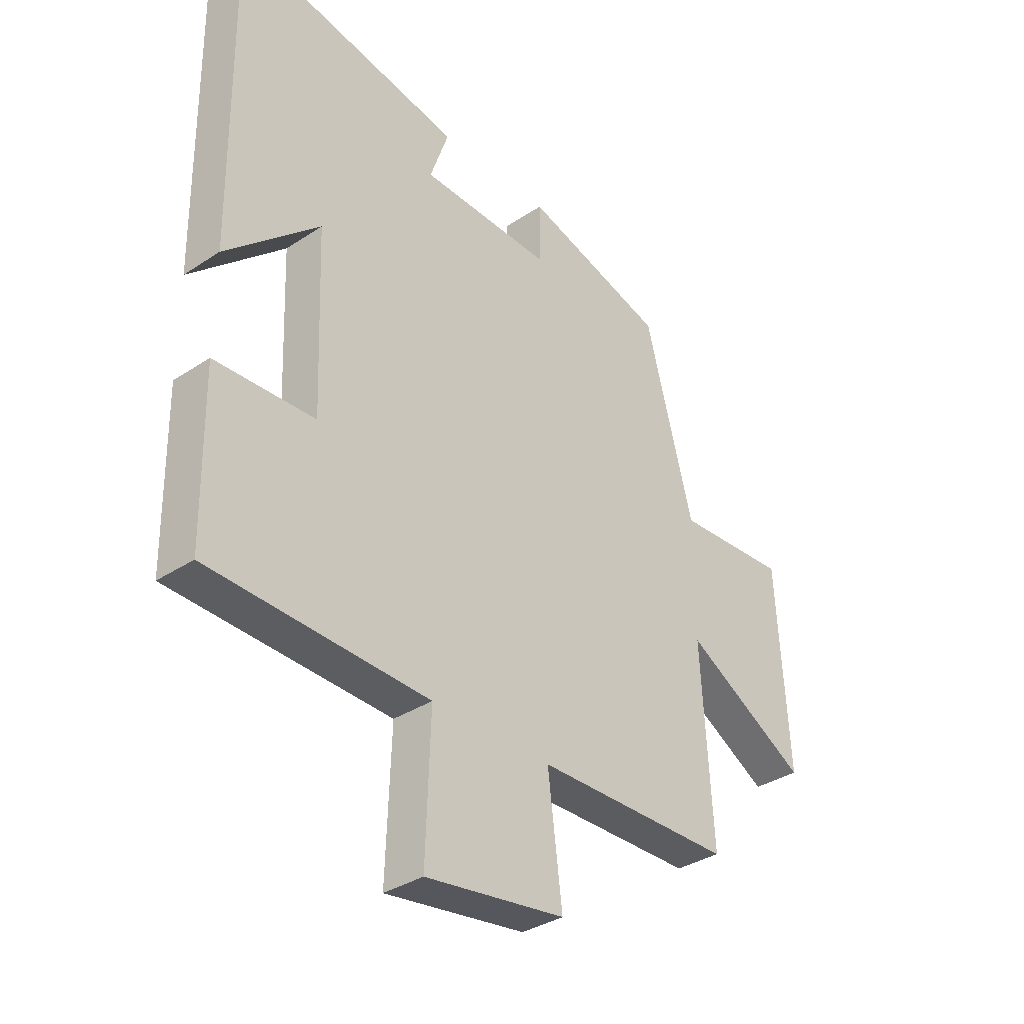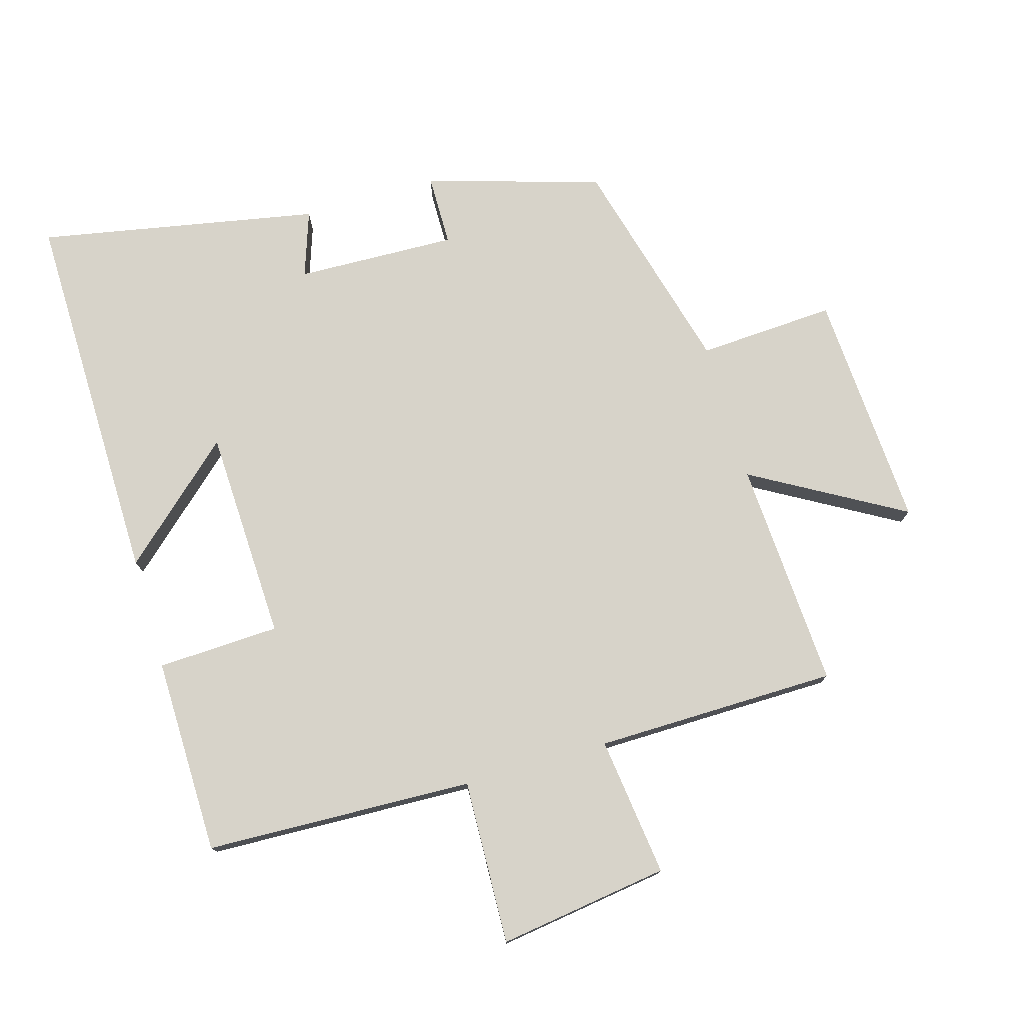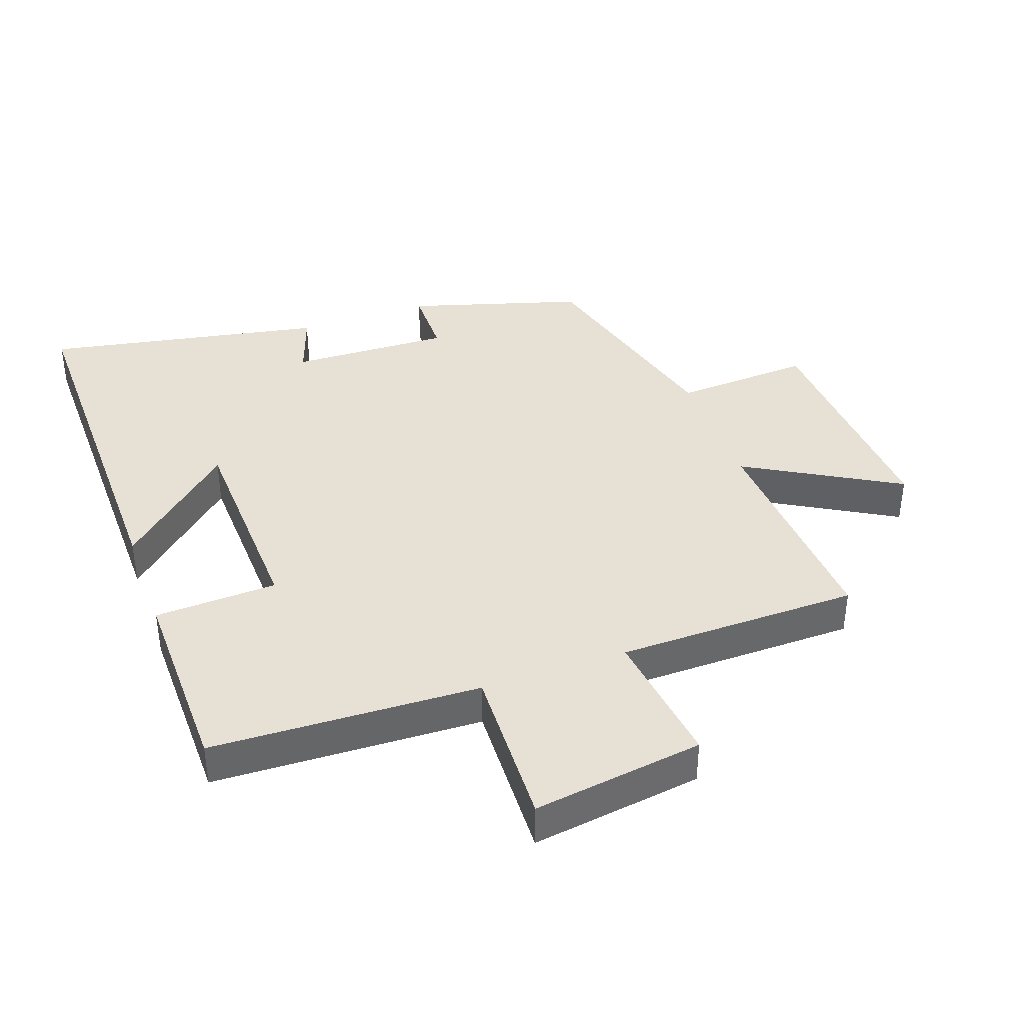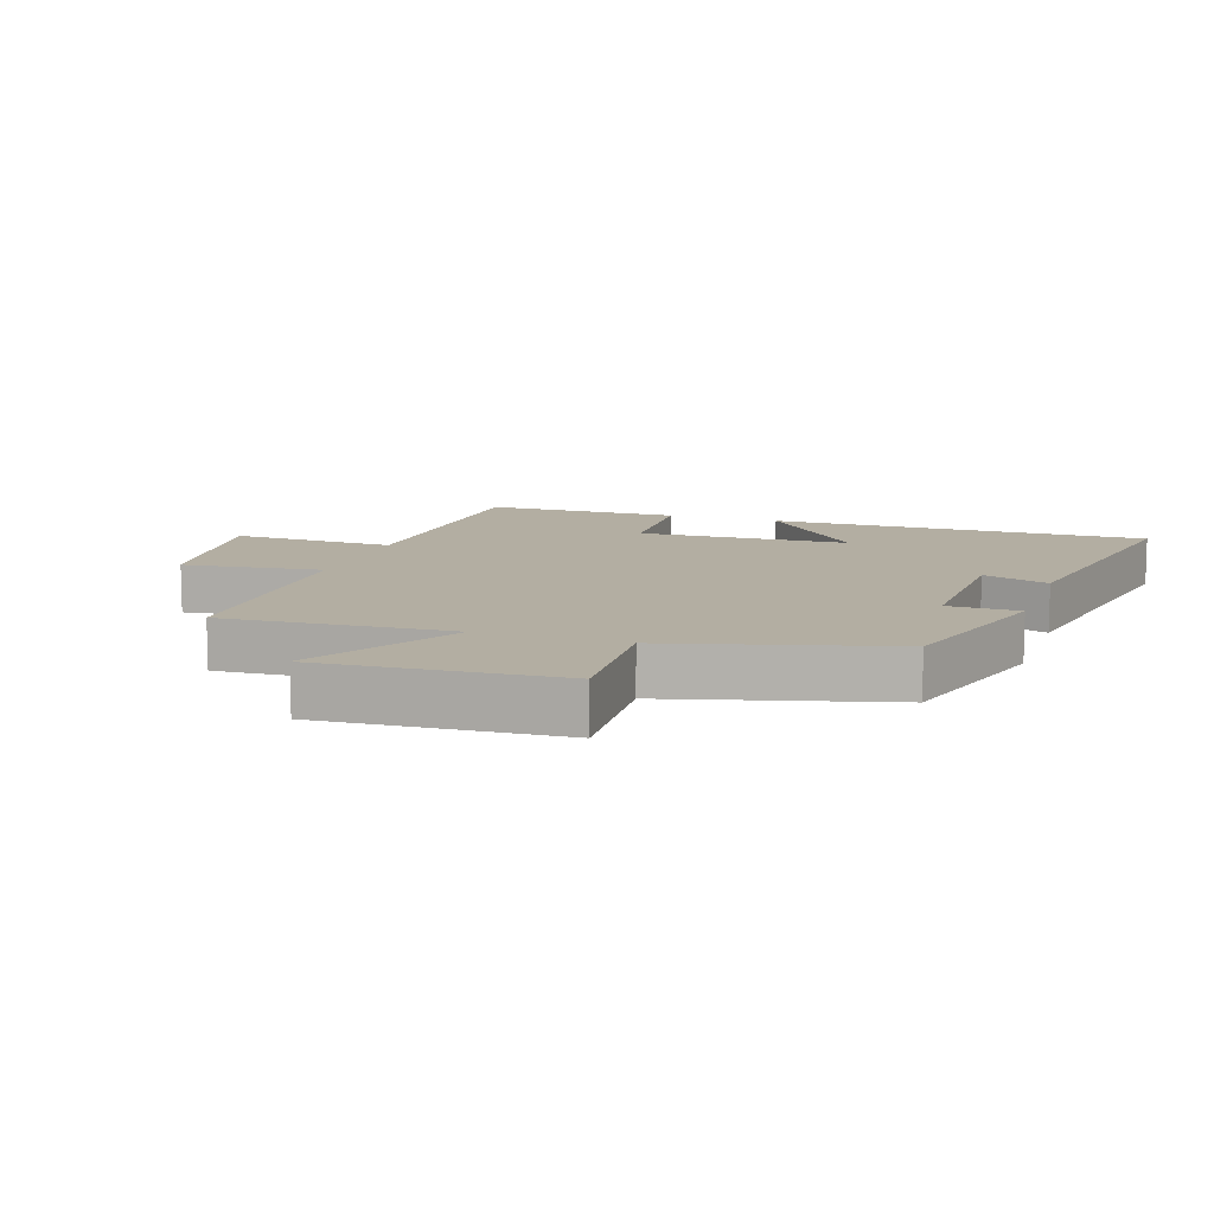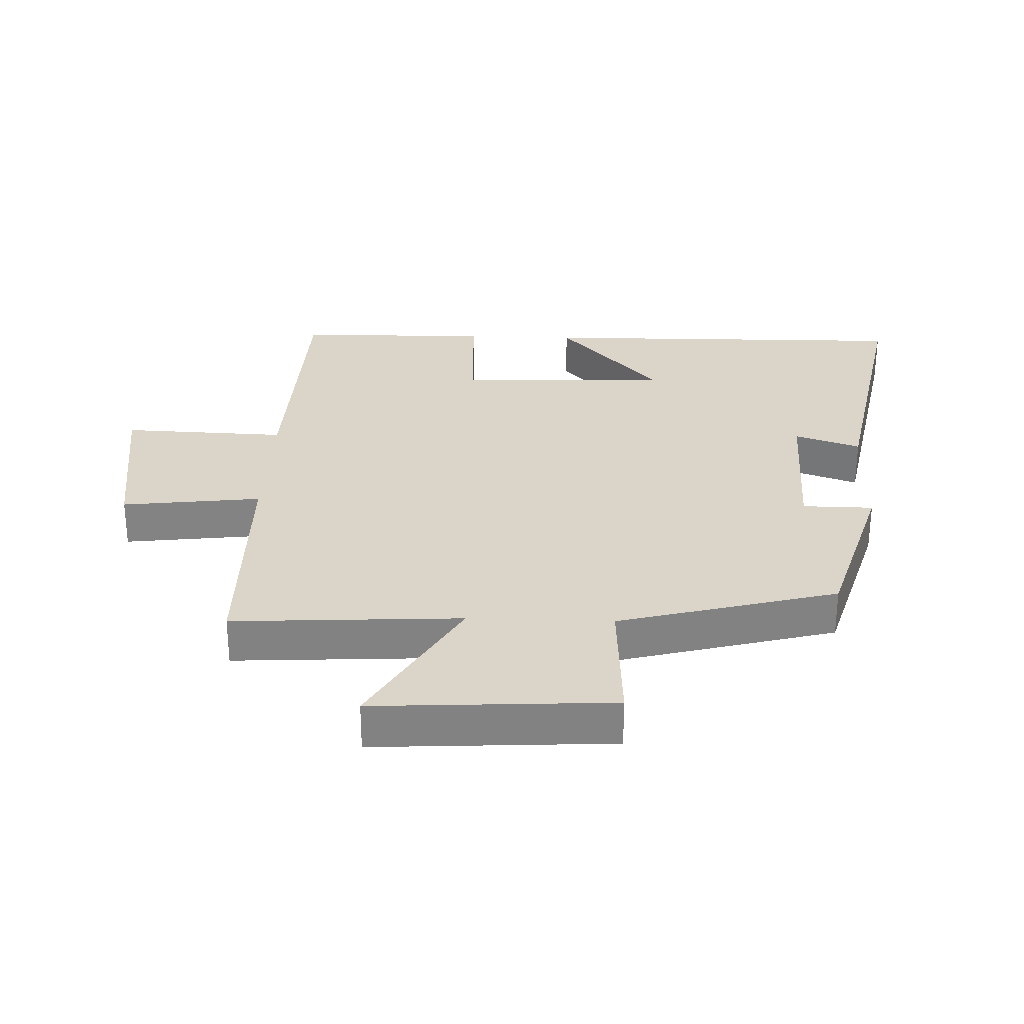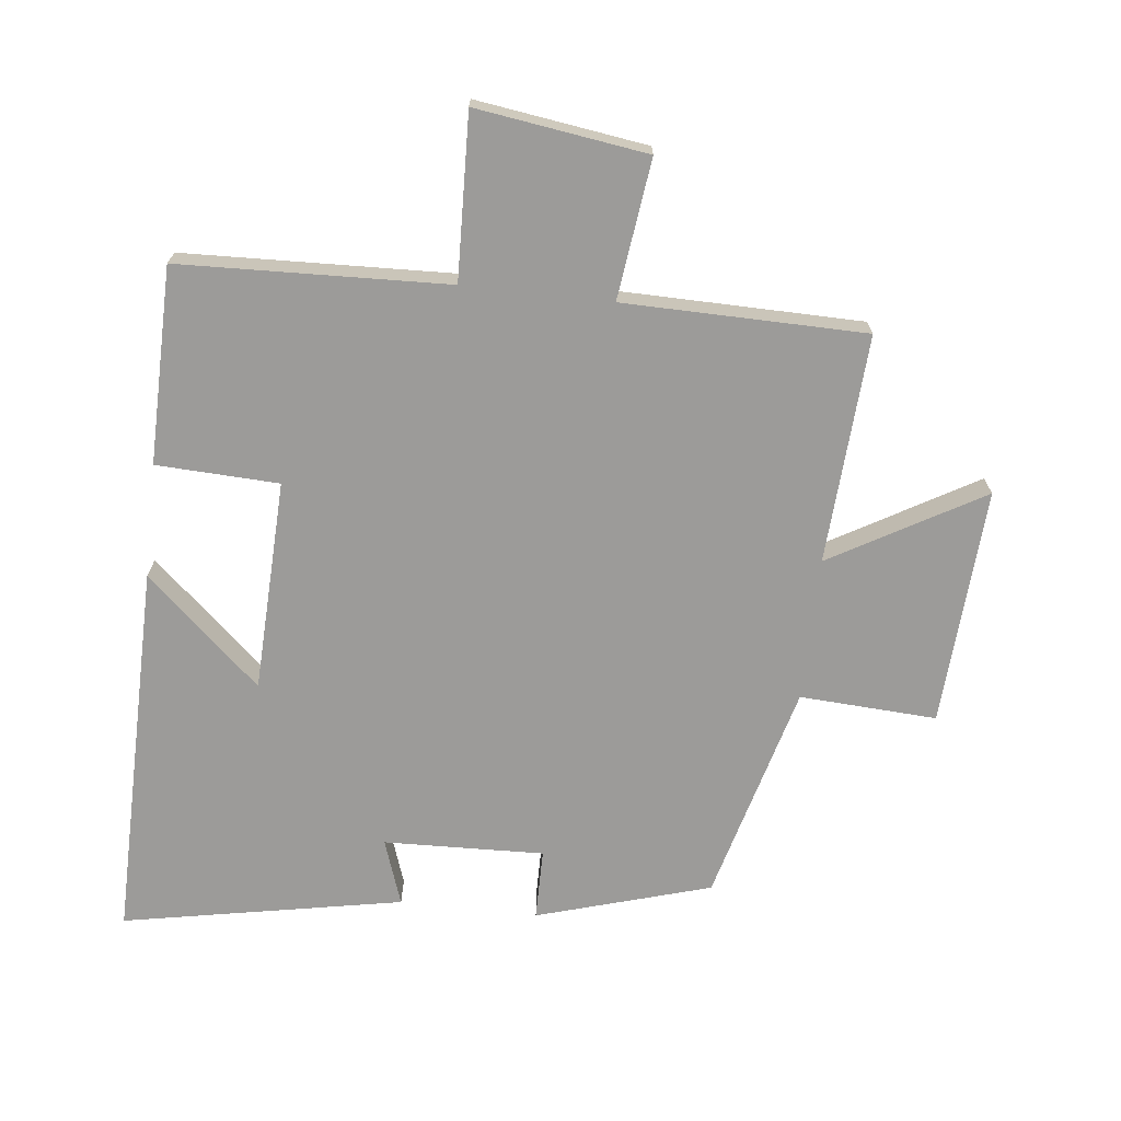
<metadata>
{"format":"obj","ext":"obj","renderer":"f3d","projection":"perspective","resolution":1024,"background":"white","views":[{"elev":-34.6,"azim":131.7,"up":"+Z"},{"elev":76.4,"azim":163.8,"up":"+Y"},{"elev":39.0,"azim":160.4,"up":"+Y"},{"elev":10.8,"azim":-71.5,"up":"+Y"},{"elev":29.4,"azim":-87.9,"up":"+Y"},{"elev":-69.8,"azim":173.6,"up":"+Y"}]}
</metadata>
<code>
v -0.521 0.07 -0.495
v -0.5 0.07 -0.141
v -0.734 0.07 -0.275
v -0.712 0.07 0.093
v -0.5 0.07 0.081
v -0.409 0.07 0.42
v -0.14 0.07 0.5
v -0.139 0.07 0.39
v 0.109 0.07 0.398
v 0.074 0.07 0.5
v 0.507 0.07 0.582
v 0.5 0.07 -0.005
v 0.323 0.07 0.155
v 0.311 0.07 -0.173
v 0.5 0.07 -0.181
v 0.496 0.07 -0.485
v 0.081 0.07 -0.5
v 0.09 0.07 -0.754
v -0.174 0.07 -0.716
v -0.147 0.07 -0.5
v -0.521 0 -0.495
v -0.5 0 -0.141
v -0.734 0 -0.275
v -0.712 0 0.093
v -0.5 0 0.081
v -0.409 0 0.42
v -0.14 0 0.5
v -0.139 0 0.39
v 0.109 0 0.398
v 0.074 0 0.5
v 0.507 0 0.582
v 0.5 0 -0.005
v 0.323 0 0.155
v 0.311 0 -0.173
v 0.5 0 -0.181
v 0.496 0 -0.485
v 0.081 0 -0.5
v 0.09 0 -0.754
v -0.174 0 -0.716
v -0.147 0 -0.5
f 17 18 19 20
f 20 1 2
f 17 20 2
f 16 17 2
f 15 16 2
f 14 15 2
f 13 14 2
f 11 12 13
f 10 11 13
f 9 10 13
f 8 9 13 2
f 7 8 2
f 6 7 2
f 5 6 2
f 2 3 4 5
f 40 39 38 37
f 22 21 40
f 22 40 37
f 22 37 36
f 22 36 35
f 22 35 34
f 22 34 33
f 33 32 31
f 33 31 30
f 33 30 29
f 22 33 29 28
f 22 28 27
f 22 27 26
f 22 26 25
f 25 24 23 22
f 1 21 22 2
f 2 22 23 3
f 3 23 24 4
f 4 24 25 5
f 5 25 26 6
f 6 26 27 7
f 7 27 28 8
f 8 28 29 9
f 9 29 30 10
f 10 30 31 11
f 11 31 32 12
f 12 32 33 13
f 13 33 34 14
f 14 34 35 15
f 15 35 36 16
f 16 36 37 17
f 17 37 38 18
f 18 38 39 19
f 19 39 40 20
f 20 40 21 1

</code>
